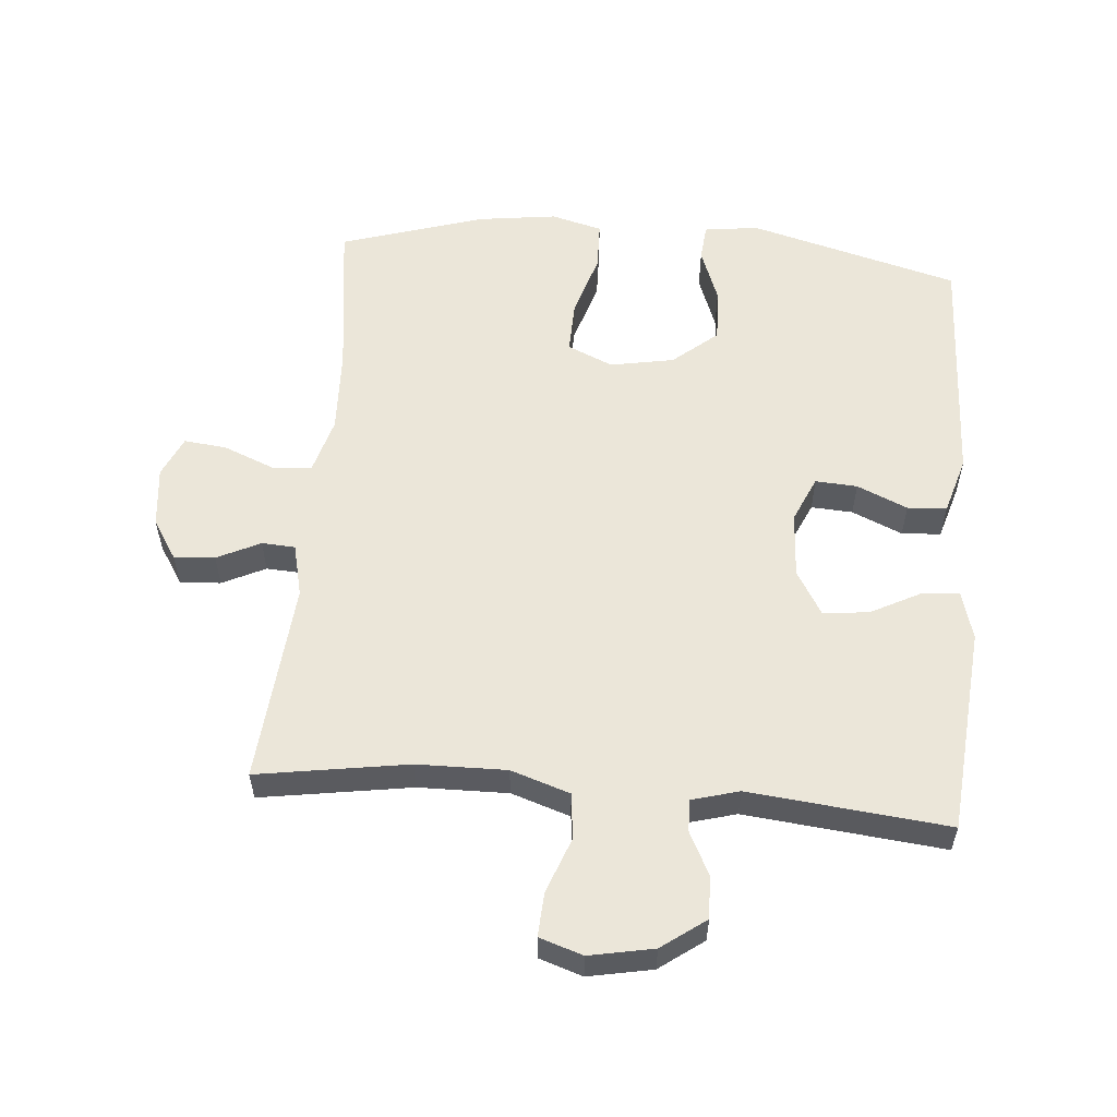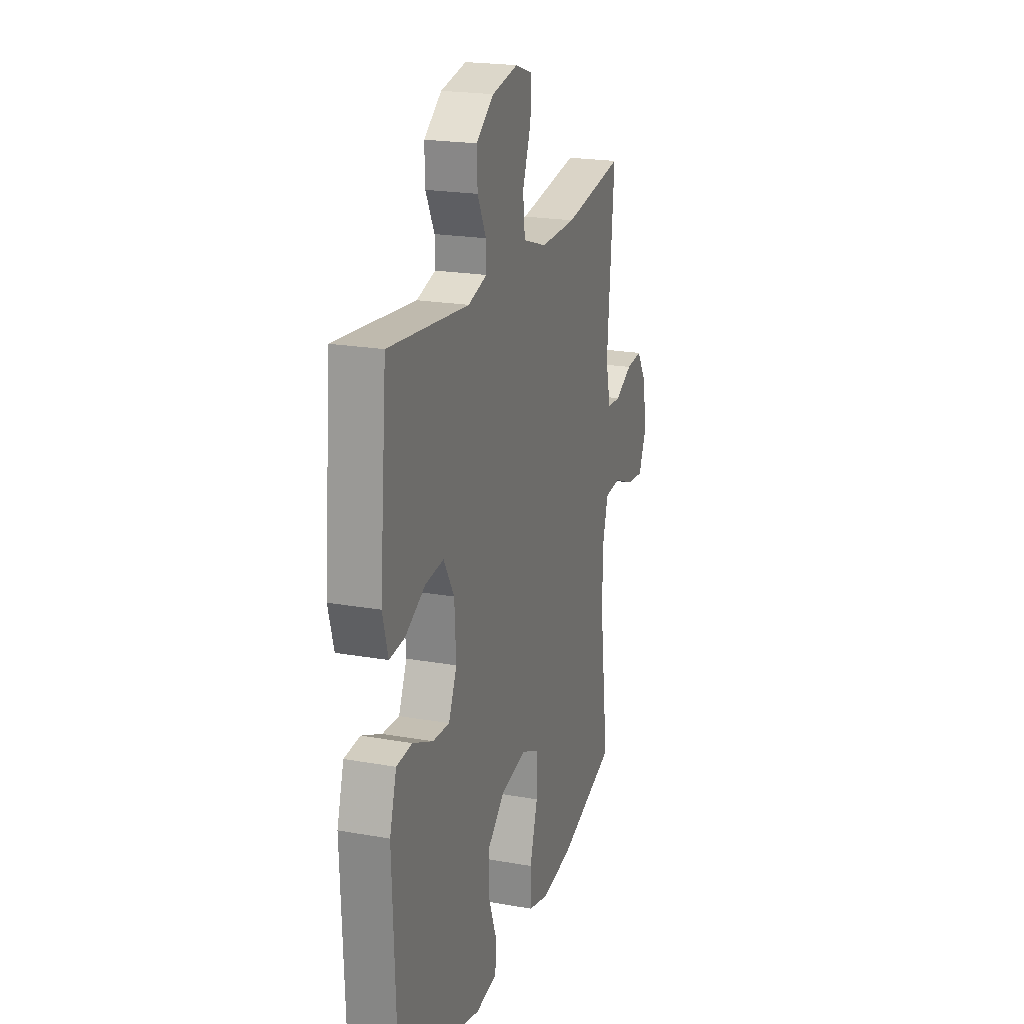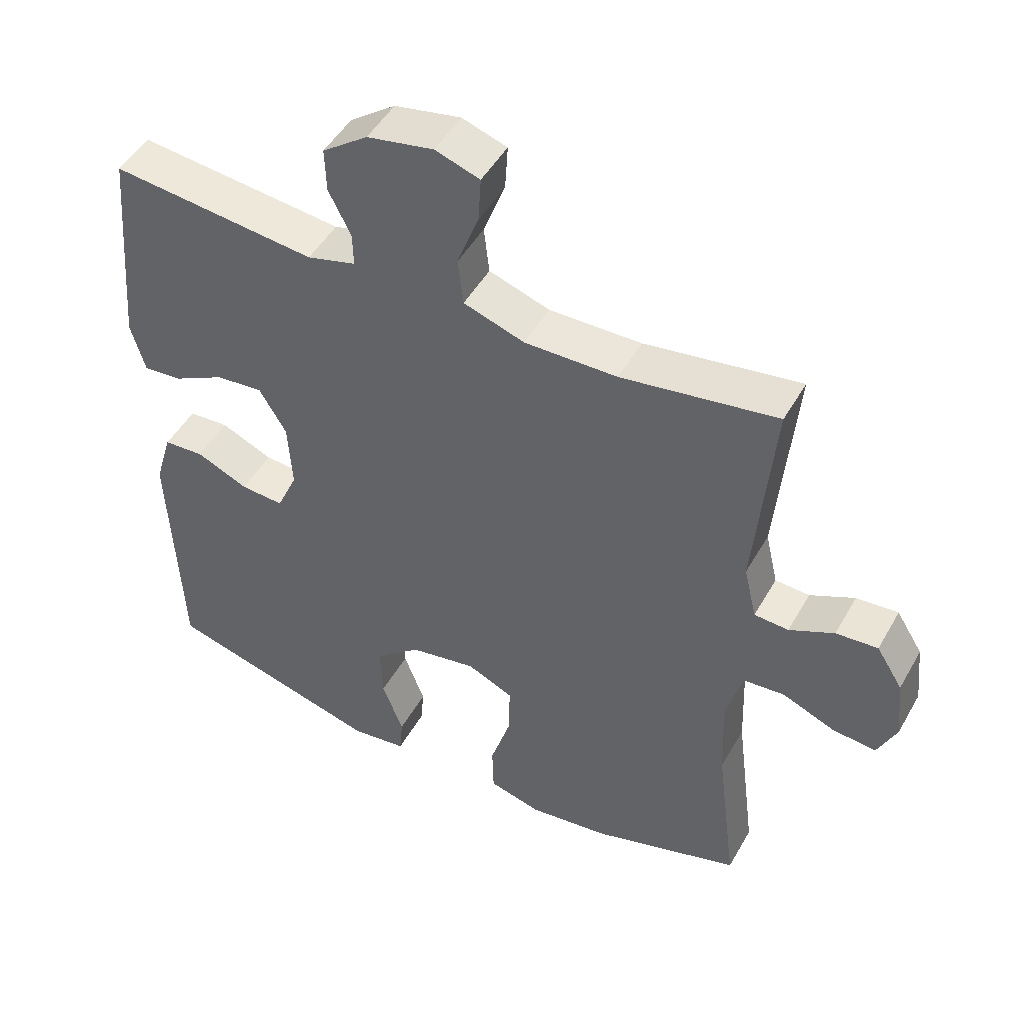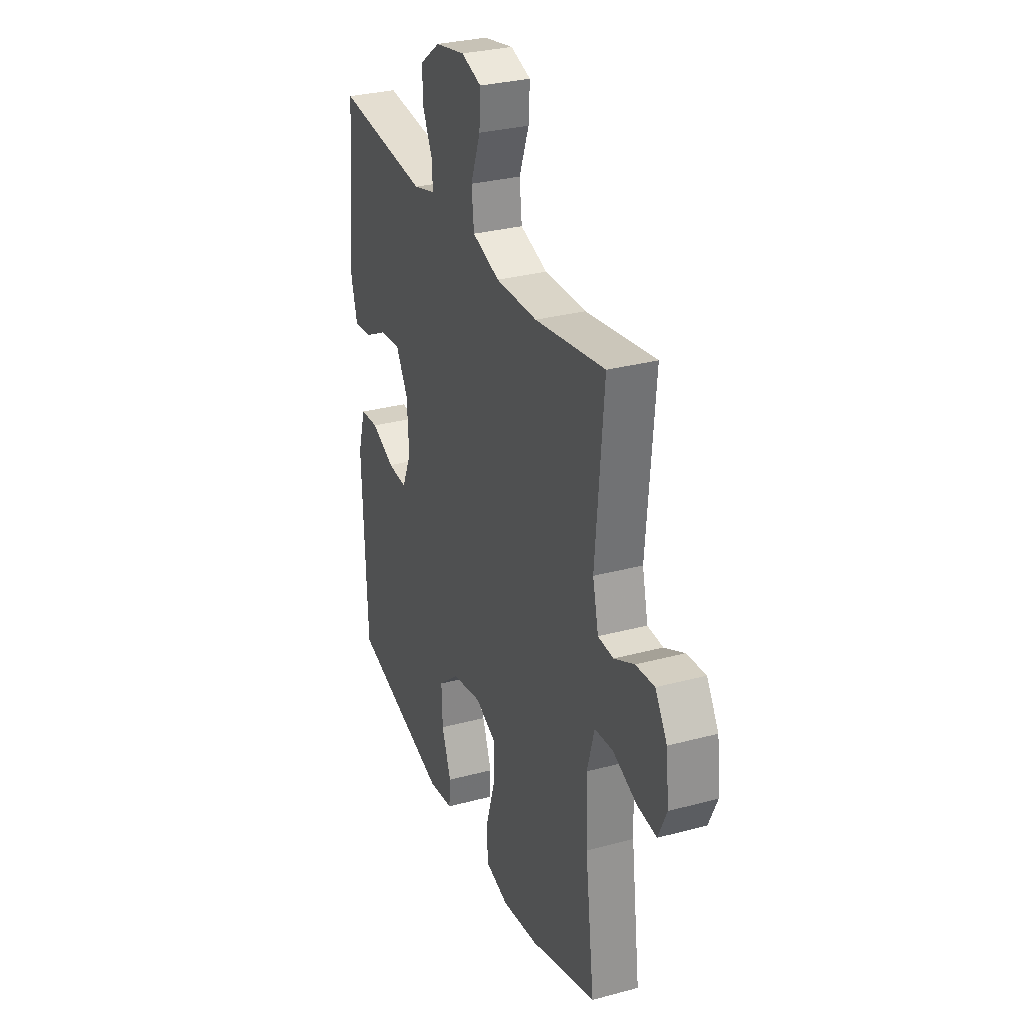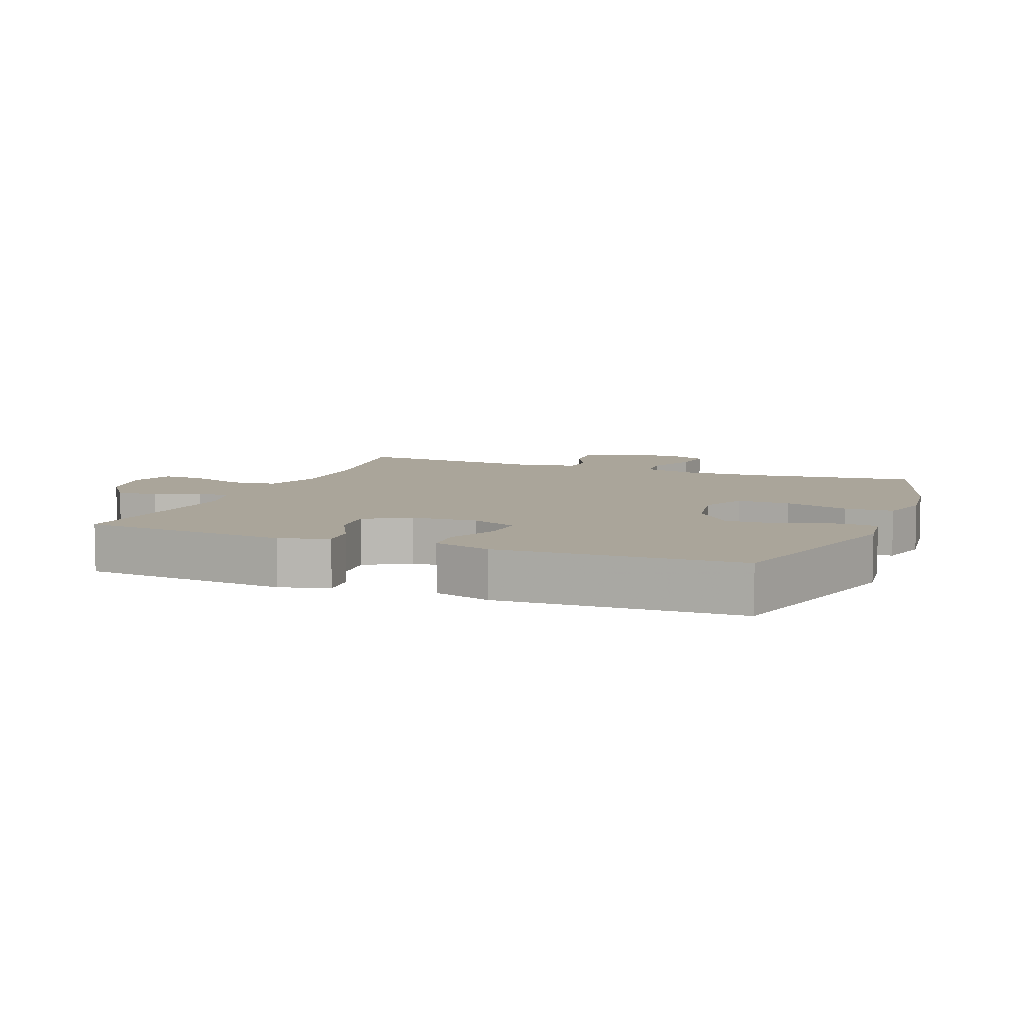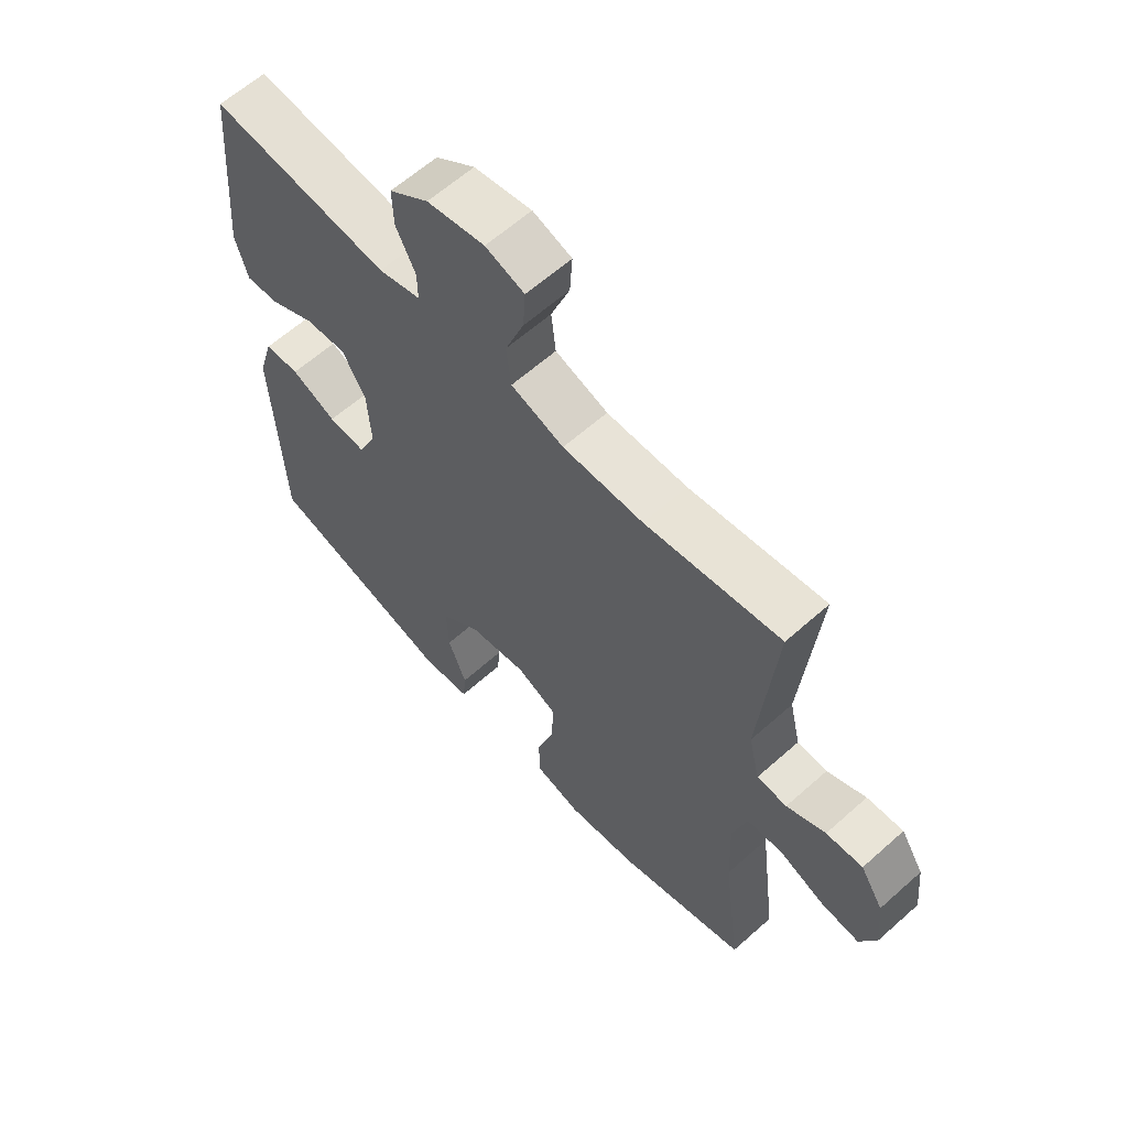
<metadata>
{"format":"obj","ext":"obj","renderer":"f3d","projection":"perspective","resolution":1024,"background":"white","views":[{"elev":56.4,"azim":4.8,"up":"+Y"},{"elev":21.2,"azim":107.6,"up":"+Z"},{"elev":48.4,"azim":-151.5,"up":"+Z"},{"elev":30.2,"azim":-111.3,"up":"+Z"},{"elev":7.6,"azim":111.5,"up":"+Y"},{"elev":62.1,"azim":-132.1,"up":"+Z"}]}
</metadata>
<code>
v -0.5 0.07 -0.5
v -0.469 0.07 -0.256
v -0.464 0.07 -0.125
v -0.488 0.07 -0.039
v -0.549 0.07 -0.034
v -0.627 0.07 -0.066
v -0.692 0.07 -0.073
v -0.72 0.07 -0.011
v -0.71 0.07 0.082
v -0.671 0.07 0.144
v -0.609 0.07 0.139
v -0.543 0.07 0.107
v -0.492 0.07 0.11
v -0.473 0.07 0.191
v -0.5 0.07 0.5
v -0.27 0.07 0.464
v -0.133 0.07 0.462
v -0.043 0.07 0.492
v -0.035 0.07 0.562
v -0.067 0.07 0.647
v -0.071 0.07 0.714
v -0.005 0.07 0.736
v 0.093 0.07 0.717
v 0.16 0.07 0.668
v 0.158 0.07 0.603
v 0.125 0.07 0.537
v 0.124 0.07 0.488
v 0.196 0.07 0.468
v 0.5 0.07 0.5
v 0.528 0.07 0.184
v 0.507 0.07 0.109
v 0.45 0.07 0.114
v 0.373 0.07 0.154
v 0.303 0.07 0.161
v 0.263 0.07 0.093
v 0.257 0.07 -0.008
v 0.288 0.07 -0.078
v 0.352 0.07 -0.074
v 0.429 0.07 -0.04
v 0.489 0.07 -0.044
v 0.515 0.07 -0.131
v 0.5 0.07 -0.5
v 0.178 0.07 -0.588
v 0.095 0.07 -0.577
v 0.09 0.07 -0.52
v 0.121 0.07 -0.437
v 0.124 0.07 -0.354
v 0.056 0.07 -0.297
v -0.042 0.07 -0.279
v -0.111 0.07 -0.31
v -0.109 0.07 -0.391
v -0.079 0.07 -0.489
v -0.081 0.07 -0.564
v -0.159 0.07 -0.585
v -0.279 0.07 -0.569
v -0.5 0 -0.5
v -0.469 0 -0.256
v -0.464 0 -0.125
v -0.488 0 -0.039
v -0.549 0 -0.034
v -0.627 0 -0.066
v -0.692 0 -0.073
v -0.72 0 -0.011
v -0.71 0 0.082
v -0.671 0 0.144
v -0.609 0 0.139
v -0.543 0 0.107
v -0.492 0 0.11
v -0.473 0 0.191
v -0.5 0 0.5
v -0.27 0 0.464
v -0.133 0 0.462
v -0.043 0 0.492
v -0.035 0 0.562
v -0.067 0 0.647
v -0.071 0 0.714
v -0.005 0 0.736
v 0.093 0 0.717
v 0.16 0 0.668
v 0.158 0 0.603
v 0.125 0 0.537
v 0.124 0 0.488
v 0.196 0 0.468
v 0.5 0 0.5
v 0.528 0 0.184
v 0.507 0 0.109
v 0.45 0 0.114
v 0.373 0 0.154
v 0.303 0 0.161
v 0.263 0 0.093
v 0.257 0 -0.008
v 0.288 0 -0.078
v 0.352 0 -0.074
v 0.429 0 -0.04
v 0.489 0 -0.044
v 0.515 0 -0.131
v 0.5 0 -0.5
v 0.178 0 -0.588
v 0.095 0 -0.577
v 0.09 0 -0.52
v 0.121 0 -0.437
v 0.124 0 -0.354
v 0.056 0 -0.297
v -0.042 0 -0.279
v -0.111 0 -0.31
v -0.109 0 -0.391
v -0.079 0 -0.489
v -0.081 0 -0.564
v -0.159 0 -0.585
v -0.279 0 -0.569
f 54 55 1 2
f 51 52 53 54
f 50 51 54 2
f 49 50 2 3
f 48 49 3 4
f 43 44 45 46
f 43 46 47
f 42 43 47
f 41 42 47 48
f 38 39 40 41
f 37 38 41 48
f 30 31 32 33
f 28 29 30 33
f 27 28 33 34
f 23 24 25 26
f 23 26 27
f 22 23 27
f 19 20 21 22
f 18 19 22 27
f 17 18 27 34
f 14 15 16
f 13 14 16 17
f 9 10 11 12
f 9 12 13
f 8 9 13
f 5 6 7 8
f 4 5 8 13
f 36 37 48 4
f 13 17 34 35
f 4 13 35 36
f 57 56 110 109
f 109 108 107 106
f 57 109 106 105
f 58 57 105 104
f 59 58 104 103
f 101 100 99 98
f 102 101 98
f 102 98 97
f 103 102 97 96
f 96 95 94 93
f 103 96 93 92
f 88 87 86 85
f 88 85 84 83
f 89 88 83 82
f 81 80 79 78
f 82 81 78
f 82 78 77
f 77 76 75 74
f 82 77 74 73
f 89 82 73 72
f 71 70 69
f 72 71 69 68
f 67 66 65 64
f 68 67 64
f 68 64 63
f 63 62 61 60
f 68 63 60 59
f 59 103 92 91
f 90 89 72 68
f 91 90 68 59
f 1 56 57 2
f 2 57 58 3
f 3 58 59 4
f 4 59 60 5
f 5 60 61 6
f 6 61 62 7
f 7 62 63 8
f 8 63 64 9
f 9 64 65 10
f 10 65 66 11
f 11 66 67 12
f 12 67 68 13
f 13 68 69 14
f 14 69 70 15
f 15 70 71 16
f 16 71 72 17
f 17 72 73 18
f 18 73 74 19
f 19 74 75 20
f 20 75 76 21
f 21 76 77 22
f 22 77 78 23
f 23 78 79 24
f 24 79 80 25
f 25 80 81 26
f 26 81 82 27
f 27 82 83 28
f 28 83 84 29
f 29 84 85 30
f 30 85 86 31
f 31 86 87 32
f 32 87 88 33
f 33 88 89 34
f 34 89 90 35
f 35 90 91 36
f 36 91 92 37
f 37 92 93 38
f 38 93 94 39
f 39 94 95 40
f 40 95 96 41
f 41 96 97 42
f 42 97 98 43
f 43 98 99 44
f 44 99 100 45
f 45 100 101 46
f 46 101 102 47
f 47 102 103 48
f 48 103 104 49
f 49 104 105 50
f 50 105 106 51
f 51 106 107 52
f 52 107 108 53
f 53 108 109 54
f 54 109 110 55
f 55 110 56 1

</code>
